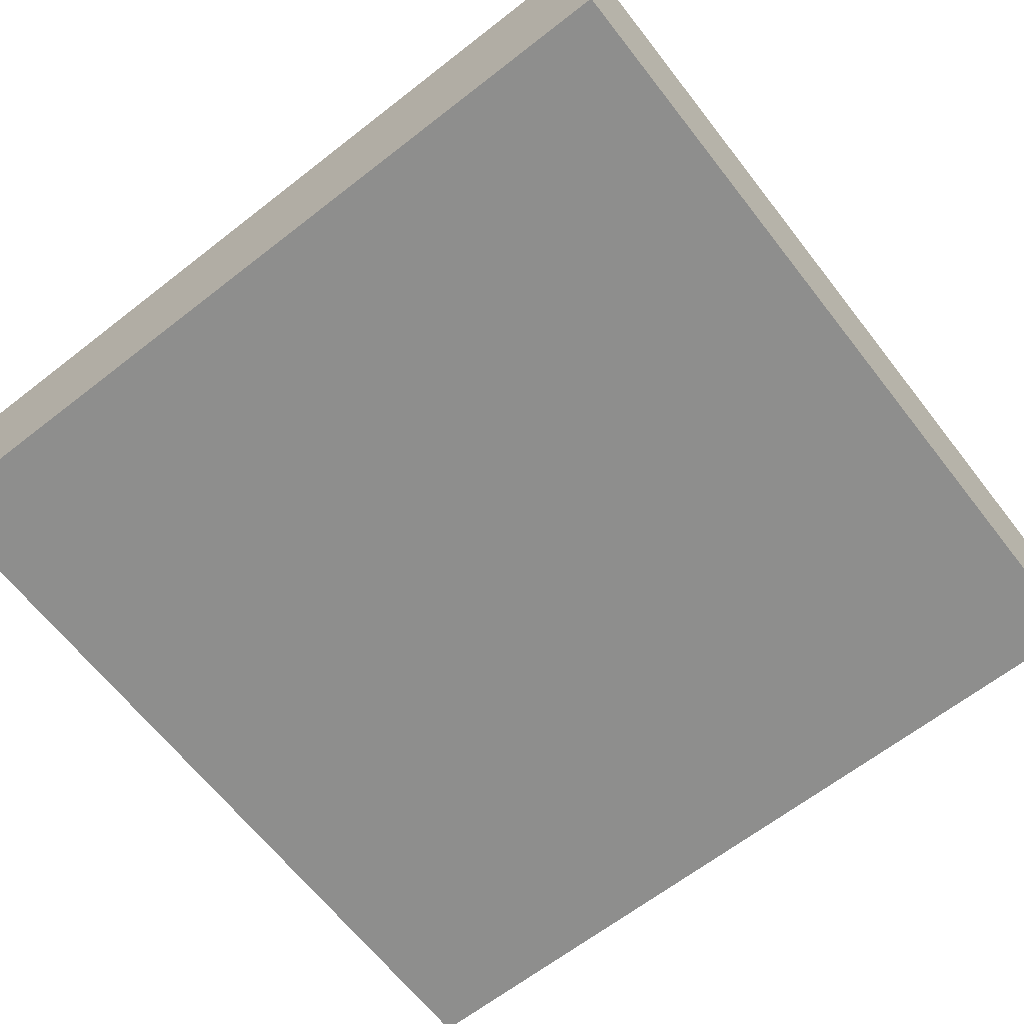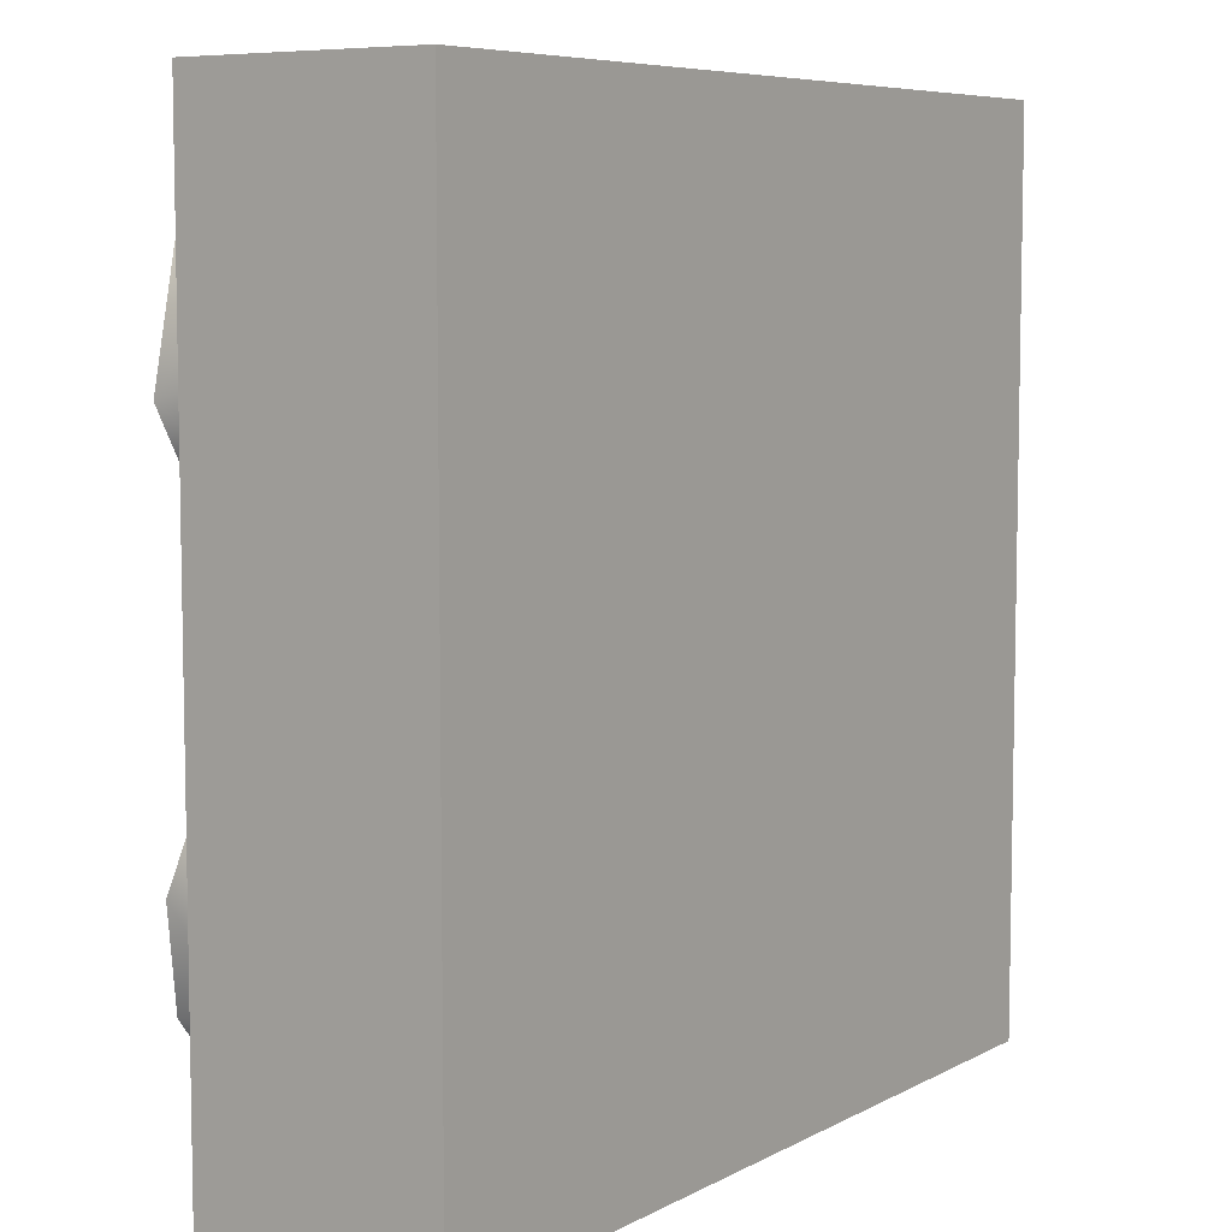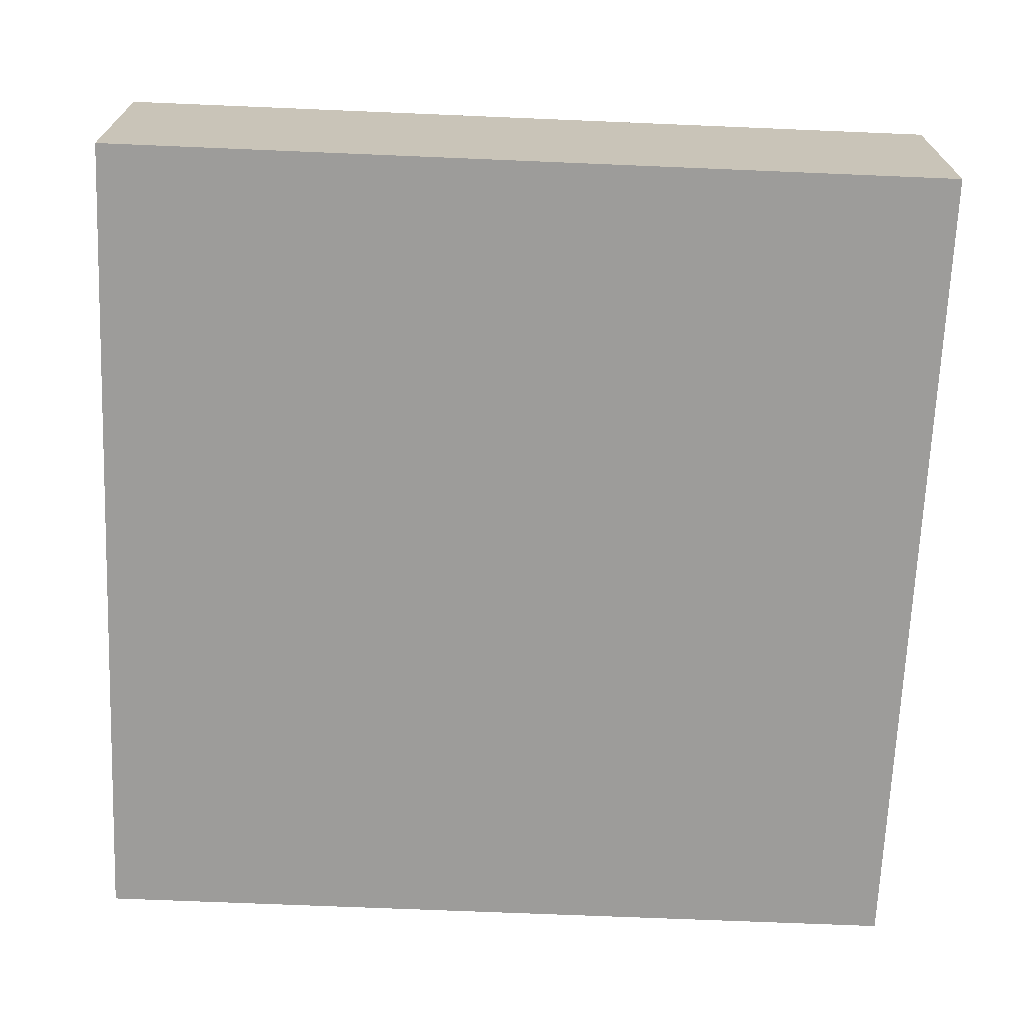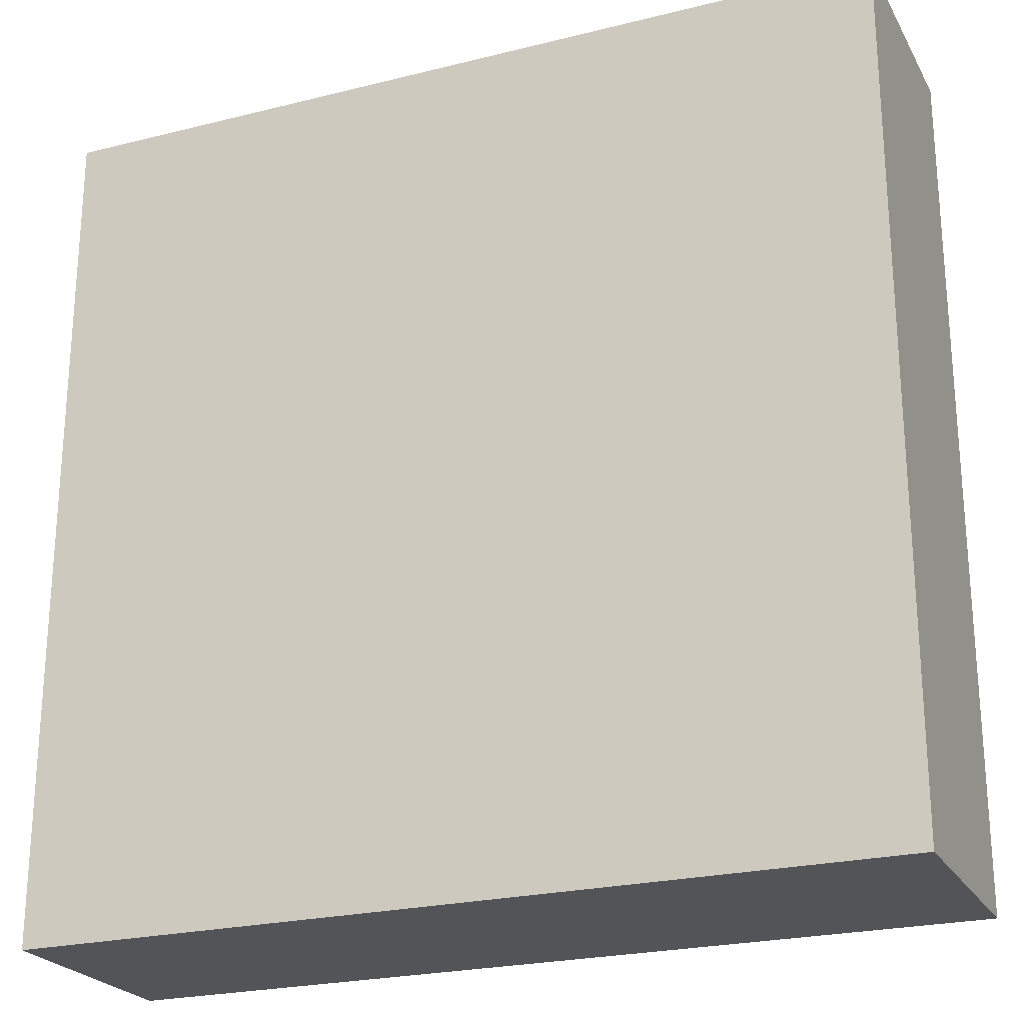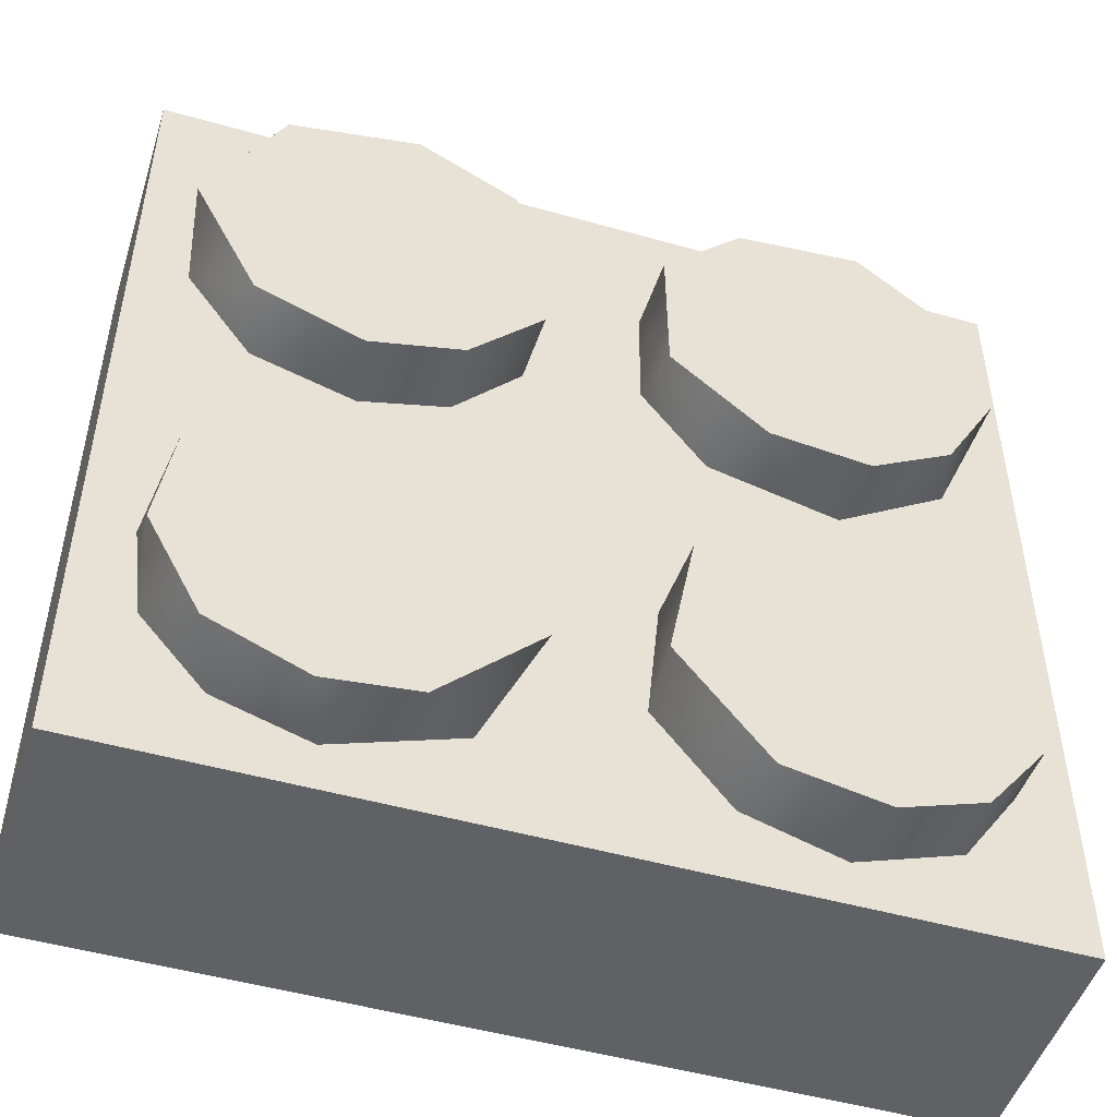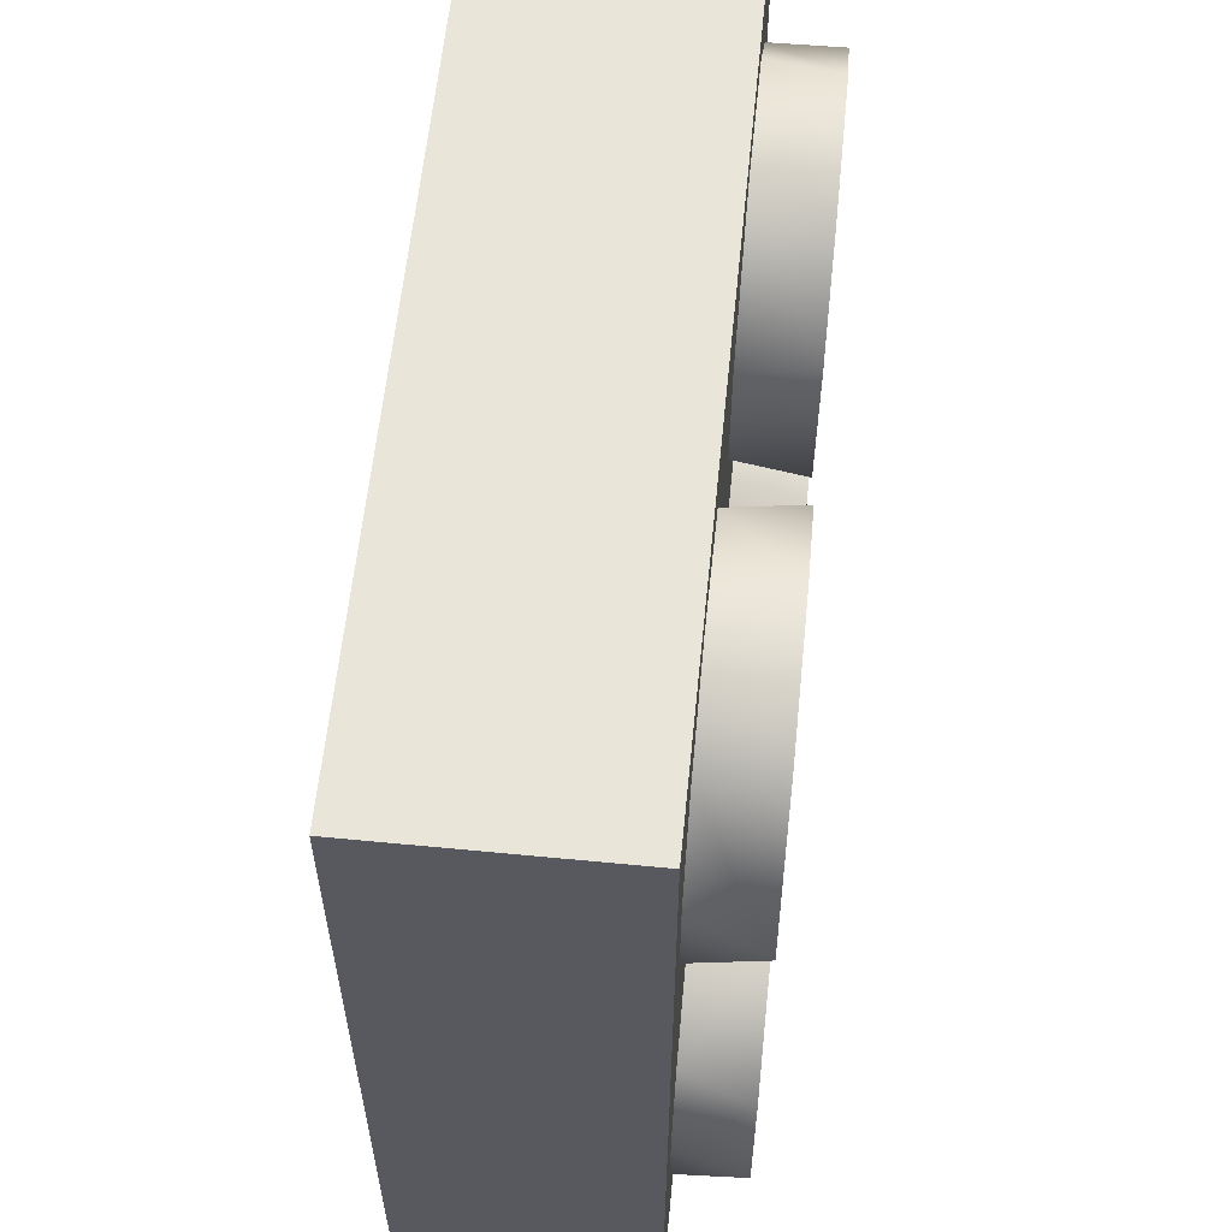
<metadata>
{"format":"obj","ext":"obj","renderer":"f3d","projection":"perspective","resolution":1024,"background":"white","views":[{"elev":-65.4,"azim":128.0,"up":"+Y"},{"elev":7.0,"azim":-55.8,"up":"+Z"},{"elev":-69.2,"azim":-92.4,"up":"+Y"},{"elev":-23.7,"azim":22.7,"up":"+Z"},{"elev":-49.3,"azim":162.6,"up":"+Z"},{"elev":59.5,"azim":95.7,"up":"+Z"}]}
</metadata>
<code>
g Round Brick 1x1.305
v -0.5007 0.2222 0.1458
v -0.3773 0.2222 0.0746
v -0.2285 0.2222 0.09114
v -0.08987 0.2222 0.2094
v -0.5796 0.2222 0.2832
v -0.0886 0.2222 0.4308
v -0.5401 0.2222 0.46
v -0.2107 0.2222 0.5541
v -0.399 0.2222 0.5745
v -0.4715 0.2222 -0.5334
v -0.3455 0.2222 -0.5779
v -0.198 0.2222 -0.5487
v -0.07079 0.2222 -0.3871
v -0.5592 0.2222 -0.4215
v -0.5745 0.2222 -0.2803
v -0.1089 0.2222 -0.1862
v -0.4956 0.2222 -0.134
v -0.2858 0.2222 -0.06659
v 0.1976 0.2222 0.1064
v 0.335 0.2222 0.07079
v 0.4902 0.2222 0.1306
v 0.08948 0.2222 0.2209
v 0.5856 0.2222 0.3201
v 0.07549 0.2222 0.371
v 0.4749 0.2222 0.5376
v 0.1353 0.2222 0.4994
v 0.2815 0.2222 0.577
v -0.6483 0.1217 -0.6504
v 0.6492 0.1217 -0.6504
v 0.6492 0.1217 0.6508
v -0.6483 0.1217 0.6508
v 0.6492 -0.2281 0.6508
v 0.6492 -0.2281 -0.6504
v -0.6483 -0.2281 -0.6504
v -0.6483 -0.2281 0.6508
v -0.6483 0.1217 -0.6504
v -0.6483 -0.2281 -0.6504
v 0.6492 -0.2281 -0.6504
v 0.6492 0.1217 -0.6504
v -0.6483 0.1217 0.6508
v -0.6483 -0.2281 0.6508
v -0.6483 -0.2281 -0.6504
v -0.6483 0.1217 -0.6504
v 0.6492 0.1217 -0.6504
v 0.6492 -0.2281 -0.6504
v 0.6492 -0.2281 0.6508
v 0.6492 0.1217 0.6508
v 0.6492 0.1217 0.6508
v 0.6492 -0.2281 0.6508
v -0.6483 -0.2281 0.6508
v -0.6483 0.1217 0.6508
v 0.2256 0.2222 -0.5614
v 0.3579 0.2222 -0.5766
v 0.4965 0.2222 -0.5169
v 0.0793 0.2222 -0.4164
v 0.5741 0.2222 -0.3706
v 0.09075 0.2222 -0.2269
v 0.5487 0.2222 -0.1989
v 0.1912 0.2222 -0.106
v 0.3859 0.2222 -0.07549
v 0.1353 0.2222 0.4994
v 0.07422 0.1217 0.3761
v 0.07549 0.2222 0.371
v 0.08948 0.2222 0.2209
v 0.1734 0.1217 0.5376
v 0.09202 0.1217 0.2196
v 0.2815 0.2222 0.577
v 0.1925 0.1217 0.1089
v 0.3502 0.1217 0.5783
v 0.1976 0.2222 0.1064
v 0.4749 0.2222 0.5376
v 0.3223 0.1217 0.07206
v 0.4965 0.1217 0.5173
v 0.335 0.2222 0.07079
v 0.4723 0.1217 0.1179
v 0.4902 0.2222 0.1306
v 0.569 0.1217 0.2527
v 0.5856 0.2222 0.3201
v 0.5703 0.1217 0.3862
v -0.3455 0.2222 -0.5779
v -0.3265 0.1217 -0.5817
v -0.198 0.2222 -0.5487
v -0.4715 0.2222 -0.5334
v -0.184 0.1217 -0.5372
v -0.4829 0.1217 -0.5258
v -0.07588 0.1217 -0.3998
v -0.5592 0.2222 -0.4215
v -0.07079 0.2222 -0.3871
v -0.563 0.1217 -0.4087
v -0.09496 0.1217 -0.2116
v -0.5745 0.2222 -0.2803
v -0.1089 0.2222 -0.1862
v -0.5694 0.1217 -0.251
v -0.2412 0.1217 -0.0793
v -0.4956 0.2222 -0.134
v -0.2858 0.2222 -0.06659
v -0.4524 0.1217 -0.1035
v -0.2412 0.1217 0.5732
v -0.2107 0.2222 0.5541
v -0.0886 0.2222 0.4308
v -0.399 0.2222 0.5745
v -0.08351 0.1217 0.418
v -0.4295 0.1217 0.5567
v -0.08987 0.2222 0.2094
v -0.08224 0.1217 0.245
v -0.1751 0.1217 0.1179
v -0.2285 0.2222 0.09114
v -0.5465 0.1217 0.4511
v -0.5401 0.2222 0.46
v -0.3672 0.1217 0.07079
v -0.3773 0.2222 0.0746
v -0.5007 0.2222 0.1458
v -0.5325 0.1217 0.1776
v -0.5796 0.2222 0.2832
v -0.577 0.1217 0.3125
v 0.1734 0.1217 -0.1136
v 0.1912 0.2222 -0.106
v 0.3859 0.2222 -0.07549
v 0.09075 0.2222 -0.2269
v 0.3833 0.1217 -0.07549
v 0.06659 0.1217 -0.307
v 0.522 0.1217 -0.1658
v 0.0793 0.2222 -0.4164
v 0.5487 0.2222 -0.1989
v 0.1442 0.1217 -0.513
v 0.5754 0.1217 -0.2879
v 0.2256 0.2222 -0.5614
v 0.5741 0.2222 -0.3706
v 0.3299 0.1217 -0.5805
v 0.5576 0.1217 -0.4291
v 0.3579 0.2222 -0.5766
v 0.4965 0.2222 -0.5169
v 0.4647 0.1217 -0.5372
g Round Brick 1x1.305_0
f 3 2 1
f 1 4 3
f 1 5 4
f 5 6 4
f 5 7 6
f 7 8 6
f 7 9 8
f 12 11 10
f 10 13 12
f 10 14 13
f 14 15 13
f 15 16 13
f 15 17 16
f 17 18 16
f 21 20 19
f 19 22 21
f 22 23 21
f 22 24 23
f 24 25 23
f 24 26 25
f 26 27 25
f 30 29 28
f 31 30 28
f 34 33 32
f 35 34 32
f 38 37 36
f 39 38 36
f 42 41 40
f 43 42 40
f 46 45 44
f 47 46 44
f 50 49 48
f 51 50 48
f 54 53 52
f 52 55 54
f 55 56 54
f 55 57 56
f 57 58 56
f 57 59 58
f 59 60 58
f 63 62 61
f 64 62 63
f 62 65 61
f 66 62 64
f 61 65 67
f 66 64 68
f 65 69 67
f 64 70 68
f 67 69 71
f 68 70 72
f 69 73 71
f 70 74 72
f 75 72 74
f 76 75 74
f 77 75 76
f 78 71 73
f 78 77 76
f 79 78 73
f 79 77 78
f 82 81 80
f 83 80 81
f 84 81 82
f 85 83 81
f 84 82 86
f 83 85 87
f 82 88 86
f 85 89 87
f 90 86 88
f 91 87 89
f 92 90 88
f 93 91 89
f 94 90 92
f 91 93 95
f 96 94 92
f 93 97 95
f 97 94 96
f 95 97 96
f 100 99 98
f 101 98 99
f 102 100 98
f 103 98 101
f 100 102 104
f 102 105 104
f 105 106 104
f 104 106 107
f 103 101 108
f 101 109 108
f 106 110 107
f 107 110 111
f 112 111 110
f 113 112 110
f 114 108 109
f 112 113 114
f 115 108 114
f 113 115 114
f 118 117 116
f 119 116 117
f 120 118 116
f 121 116 119
f 120 122 118
f 123 121 119
f 118 122 124
f 125 121 123
f 122 126 124
f 127 125 123
f 124 126 128
f 129 125 127
f 126 130 128
f 131 129 127
f 128 130 132
f 129 131 133
f 130 133 132
f 131 132 133

</code>
